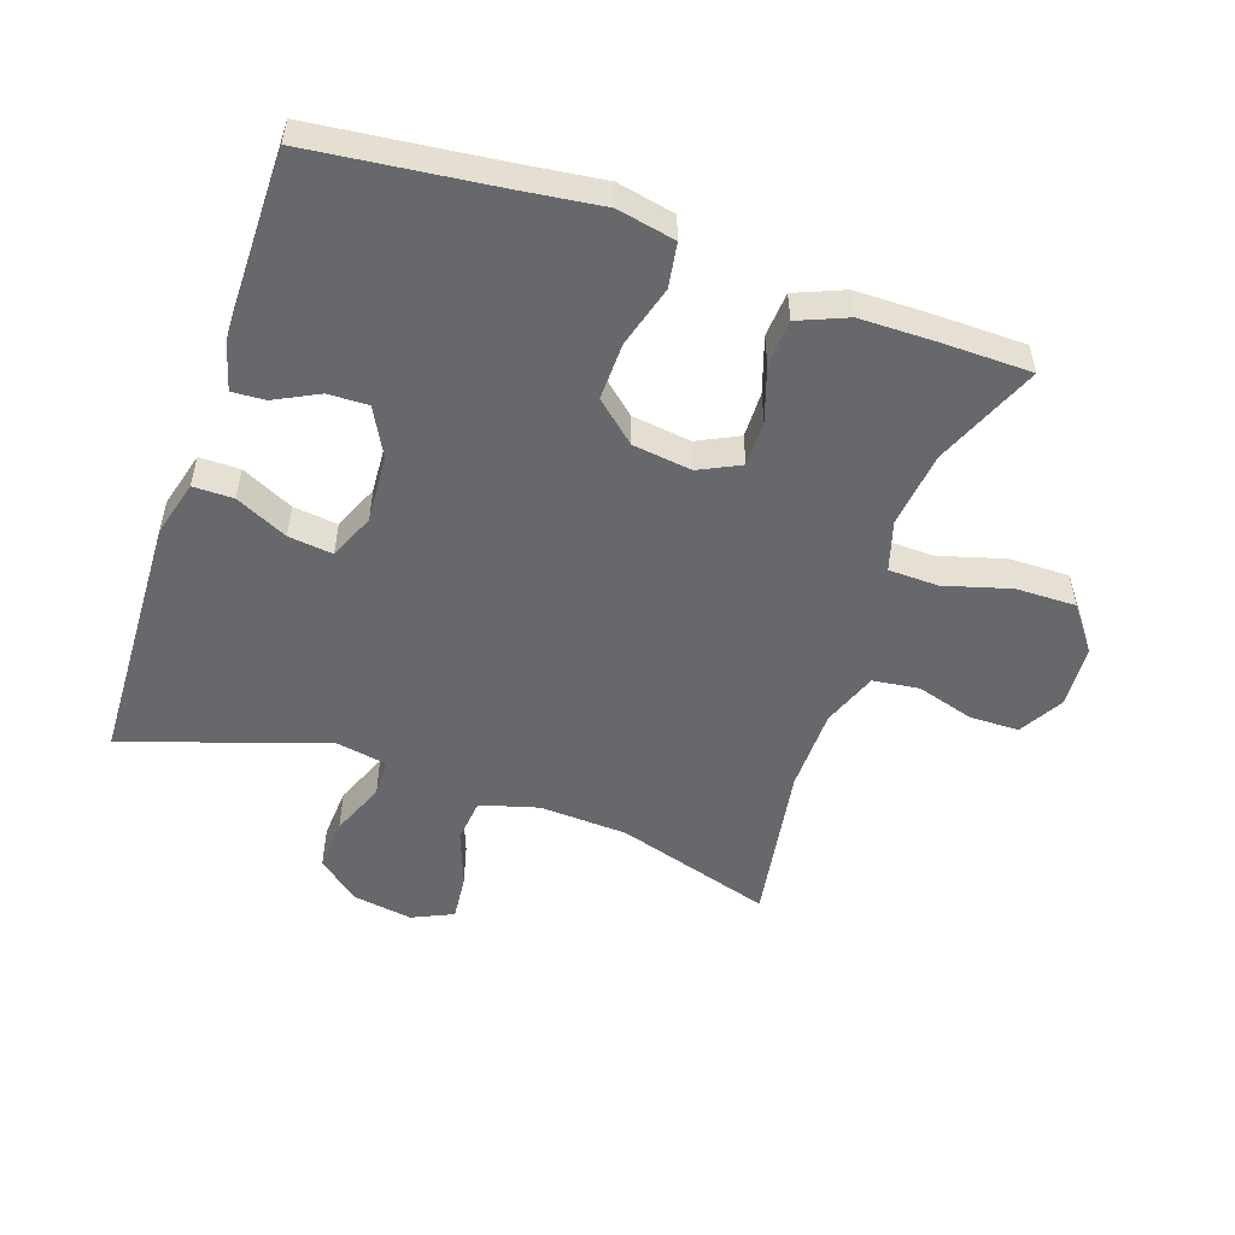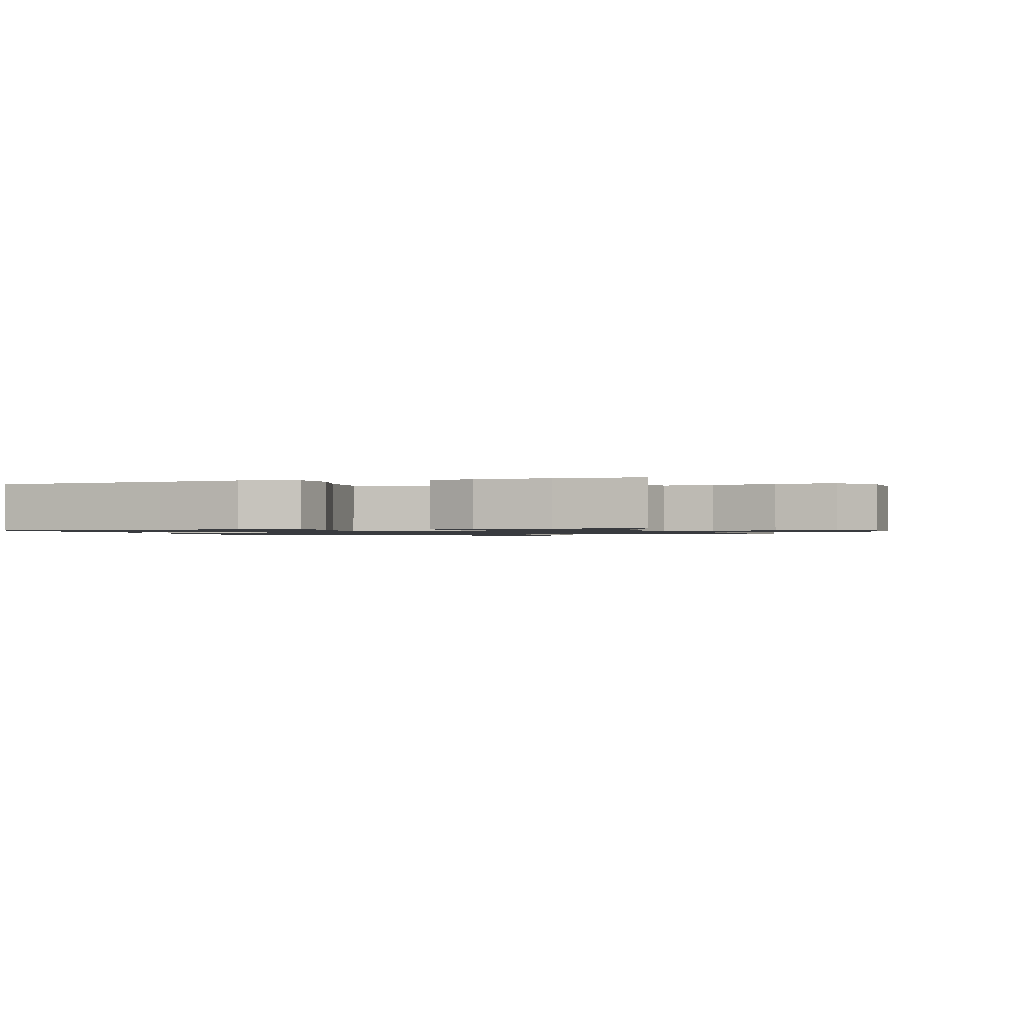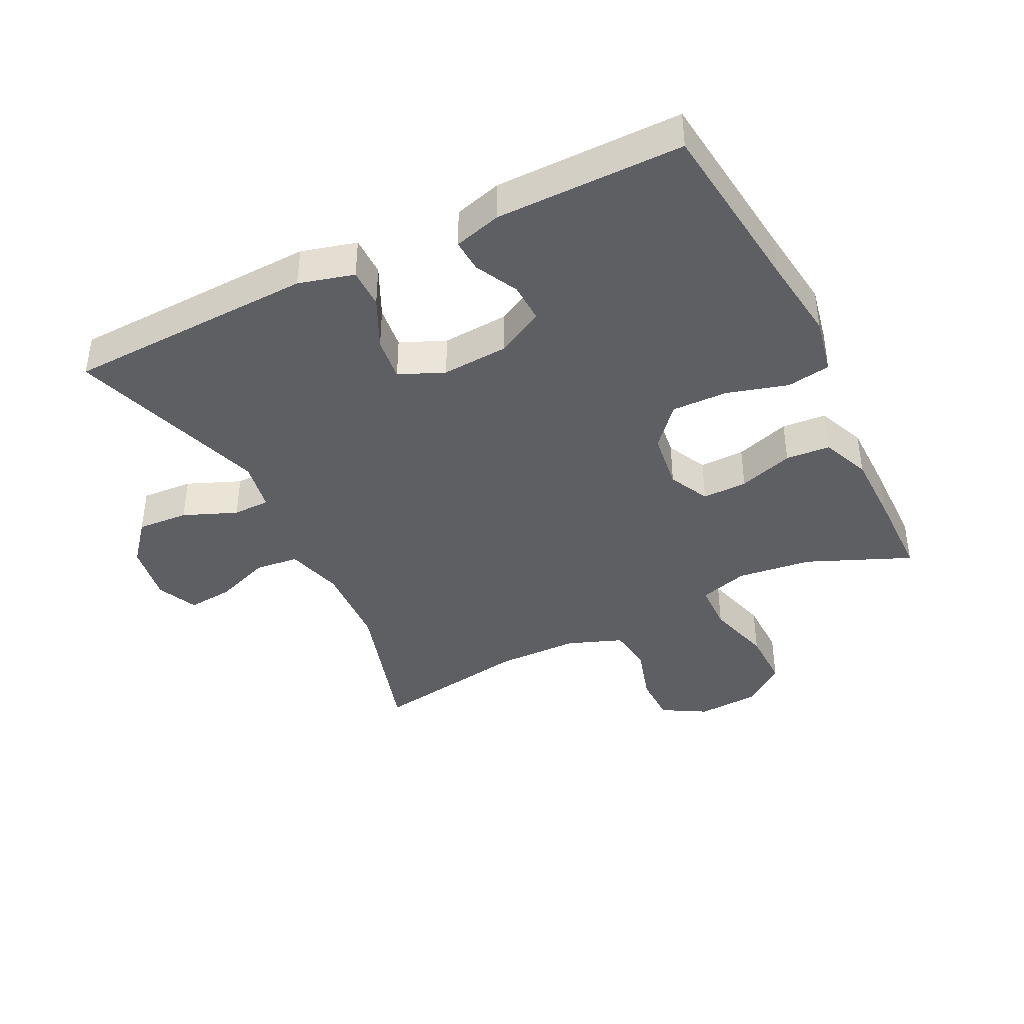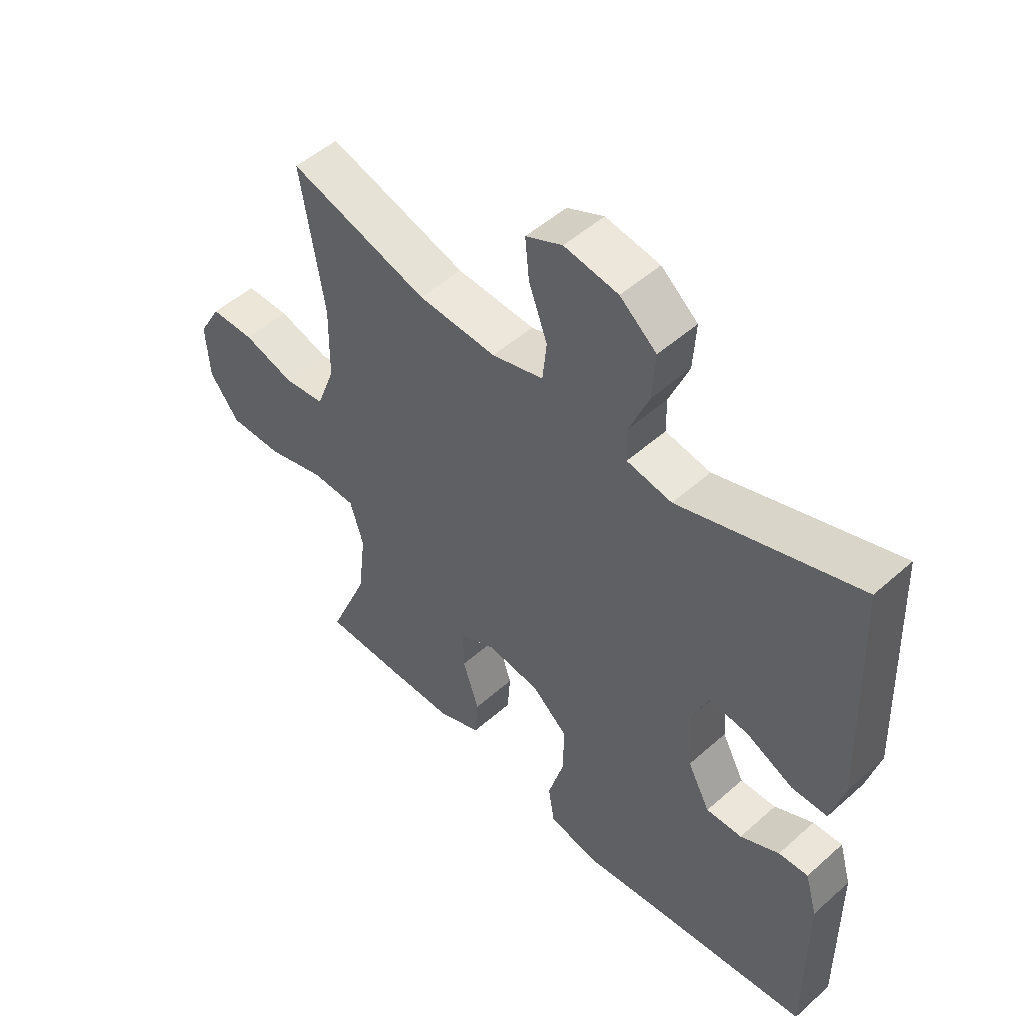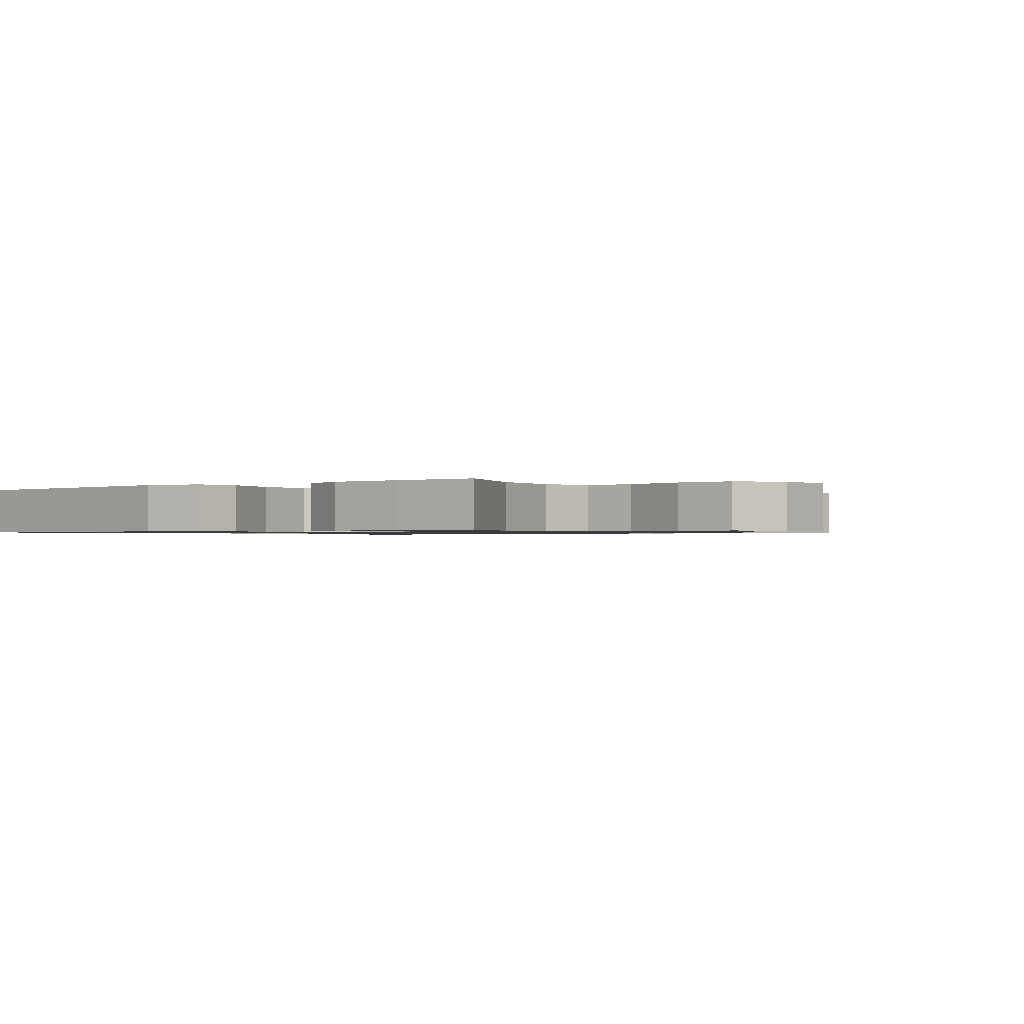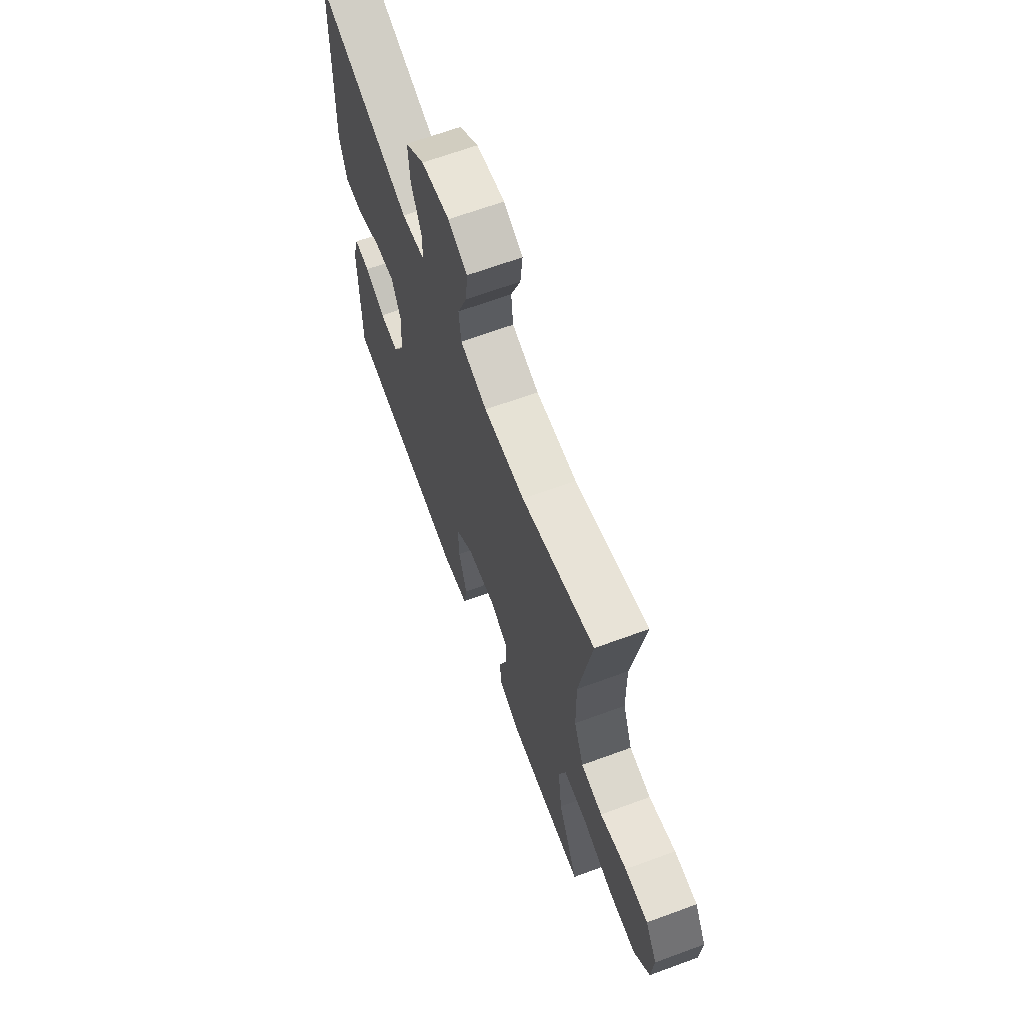
<metadata>
{"format":"obj","ext":"obj","renderer":"f3d","projection":"perspective","resolution":1024,"background":"white","views":[{"elev":-52.5,"azim":161.1,"up":"+Y"},{"elev":-1.1,"azim":-162.8,"up":"+Y"},{"elev":-40.6,"azim":116.3,"up":"+Y"},{"elev":50.4,"azim":45.8,"up":"+Z"},{"elev":-0.9,"azim":-142.7,"up":"+Y"},{"elev":66.2,"azim":-110.3,"up":"+Z"}]}
</metadata>
<code>
v -0.5 0.07 0.5
v -0.26 0.07 0.428
v -0.125 0.07 0.421
v -0.036 0.07 0.446
v -0.029 0.07 0.514
v -0.061 0.07 0.6
v -0.068 0.07 0.671
v -0.005 0.07 0.7
v 0.088 0.07 0.685
v 0.151 0.07 0.633
v 0.146 0.07 0.553
v 0.112 0.07 0.47
v 0.113 0.07 0.412
v 0.191 0.07 0.398
v 0.5 0.07 0.5
v 0.515 0.07 0.112
v 0.492 0.07 0.026
v 0.43 0.07 0.026
v 0.35 0.07 0.064
v 0.282 0.07 0.072
v 0.252 0.07 0.002
v 0.259 0.07 -0.102
v 0.298 0.07 -0.175
v 0.36 0.07 -0.173
v 0.427 0.07 -0.139
v 0.478 0.07 -0.136
v 0.499 0.07 -0.21
v 0.5 0.07 -0.5
v 0.224 0.07 -0.532
v 0.091 0.07 -0.549
v 0.002 0.07 -0.531
v -0.009 0.07 -0.463
v 0.018 0.07 -0.369
v 0.02 0.07 -0.281
v -0.042 0.07 -0.227
v -0.133 0.07 -0.215
v -0.196 0.07 -0.246
v -0.195 0.07 -0.316
v -0.167 0.07 -0.401
v -0.172 0.07 -0.47
v -0.247 0.07 -0.501
v -0.363 0.07 -0.502
v -0.5 0.07 -0.5
v -0.432 0.07 -0.339
v -0.418 0.07 -0.223
v -0.441 0.07 -0.147
v -0.517 0.07 -0.145
v -0.619 0.07 -0.174
v -0.711 0.07 -0.175
v -0.762 0.07 -0.108
v -0.768 0.07 -0.012
v -0.729 0.07 0.056
v -0.653 0.07 0.057
v -0.565 0.07 0.031
v -0.494 0.07 0.04
v -0.462 0.07 0.125
v -0.46 0.07 0.253
v -0.5 0 0.5
v -0.26 0 0.428
v -0.125 0 0.421
v -0.036 0 0.446
v -0.029 0 0.514
v -0.061 0 0.6
v -0.068 0 0.671
v -0.005 0 0.7
v 0.088 0 0.685
v 0.151 0 0.633
v 0.146 0 0.553
v 0.112 0 0.47
v 0.113 0 0.412
v 0.191 0 0.398
v 0.5 0 0.5
v 0.515 0 0.112
v 0.492 0 0.026
v 0.43 0 0.026
v 0.35 0 0.064
v 0.282 0 0.072
v 0.252 0 0.002
v 0.259 0 -0.102
v 0.298 0 -0.175
v 0.36 0 -0.173
v 0.427 0 -0.139
v 0.478 0 -0.136
v 0.499 0 -0.21
v 0.5 0 -0.5
v 0.224 0 -0.532
v 0.091 0 -0.549
v 0.002 0 -0.531
v -0.009 0 -0.463
v 0.018 0 -0.369
v 0.02 0 -0.281
v -0.042 0 -0.227
v -0.133 0 -0.215
v -0.196 0 -0.246
v -0.195 0 -0.316
v -0.167 0 -0.401
v -0.172 0 -0.47
v -0.247 0 -0.501
v -0.363 0 -0.502
v -0.5 0 -0.5
v -0.432 0 -0.339
v -0.418 0 -0.223
v -0.441 0 -0.147
v -0.517 0 -0.145
v -0.619 0 -0.174
v -0.711 0 -0.175
v -0.762 0 -0.108
v -0.768 0 -0.012
v -0.729 0 0.056
v -0.653 0 0.057
v -0.565 0 0.031
v -0.494 0 0.04
v -0.462 0 0.125
v -0.46 0 0.253
f 51 52 53 54
f 51 54 55
f 50 51 55
f 47 48 49 50
f 46 47 50 55
f 45 46 55 56
f 41 42 43 44
f 41 44 45
f 38 39 40 41
f 37 38 41 45
f 36 37 45 56
f 30 31 32 33
f 29 30 33 34
f 28 29 34
f 27 28 34 35
f 24 25 26 27
f 23 24 27 35
f 16 17 18 19
f 14 15 16 19
f 13 14 19 20
f 9 10 11 12
f 9 12 13
f 8 9 13
f 5 6 7 8
f 4 5 8 13
f 3 4 13 20
f 57 1 2
f 22 23 35 36
f 21 22 36 56
f 20 21 56 57
f 2 3 20 57
f 111 110 109 108
f 112 111 108
f 112 108 107
f 107 106 105 104
f 112 107 104 103
f 113 112 103 102
f 101 100 99 98
f 102 101 98
f 98 97 96 95
f 102 98 95 94
f 113 102 94 93
f 90 89 88 87
f 91 90 87 86
f 91 86 85
f 92 91 85 84
f 84 83 82 81
f 92 84 81 80
f 76 75 74 73
f 76 73 72 71
f 77 76 71 70
f 69 68 67 66
f 70 69 66
f 70 66 65
f 65 64 63 62
f 70 65 62 61
f 77 70 61 60
f 59 58 114
f 93 92 80 79
f 113 93 79 78
f 114 113 78 77
f 114 77 60 59
f 1 58 59 2
f 2 59 60 3
f 3 60 61 4
f 4 61 62 5
f 5 62 63 6
f 6 63 64 7
f 7 64 65 8
f 8 65 66 9
f 9 66 67 10
f 10 67 68 11
f 11 68 69 12
f 12 69 70 13
f 13 70 71 14
f 14 71 72 15
f 15 72 73 16
f 16 73 74 17
f 17 74 75 18
f 18 75 76 19
f 19 76 77 20
f 20 77 78 21
f 21 78 79 22
f 22 79 80 23
f 23 80 81 24
f 24 81 82 25
f 25 82 83 26
f 26 83 84 27
f 27 84 85 28
f 28 85 86 29
f 29 86 87 30
f 30 87 88 31
f 31 88 89 32
f 32 89 90 33
f 33 90 91 34
f 34 91 92 35
f 35 92 93 36
f 36 93 94 37
f 37 94 95 38
f 38 95 96 39
f 39 96 97 40
f 40 97 98 41
f 41 98 99 42
f 42 99 100 43
f 43 100 101 44
f 44 101 102 45
f 45 102 103 46
f 46 103 104 47
f 47 104 105 48
f 48 105 106 49
f 49 106 107 50
f 50 107 108 51
f 51 108 109 52
f 52 109 110 53
f 53 110 111 54
f 54 111 112 55
f 55 112 113 56
f 56 113 114 57
f 57 114 58 1

</code>
